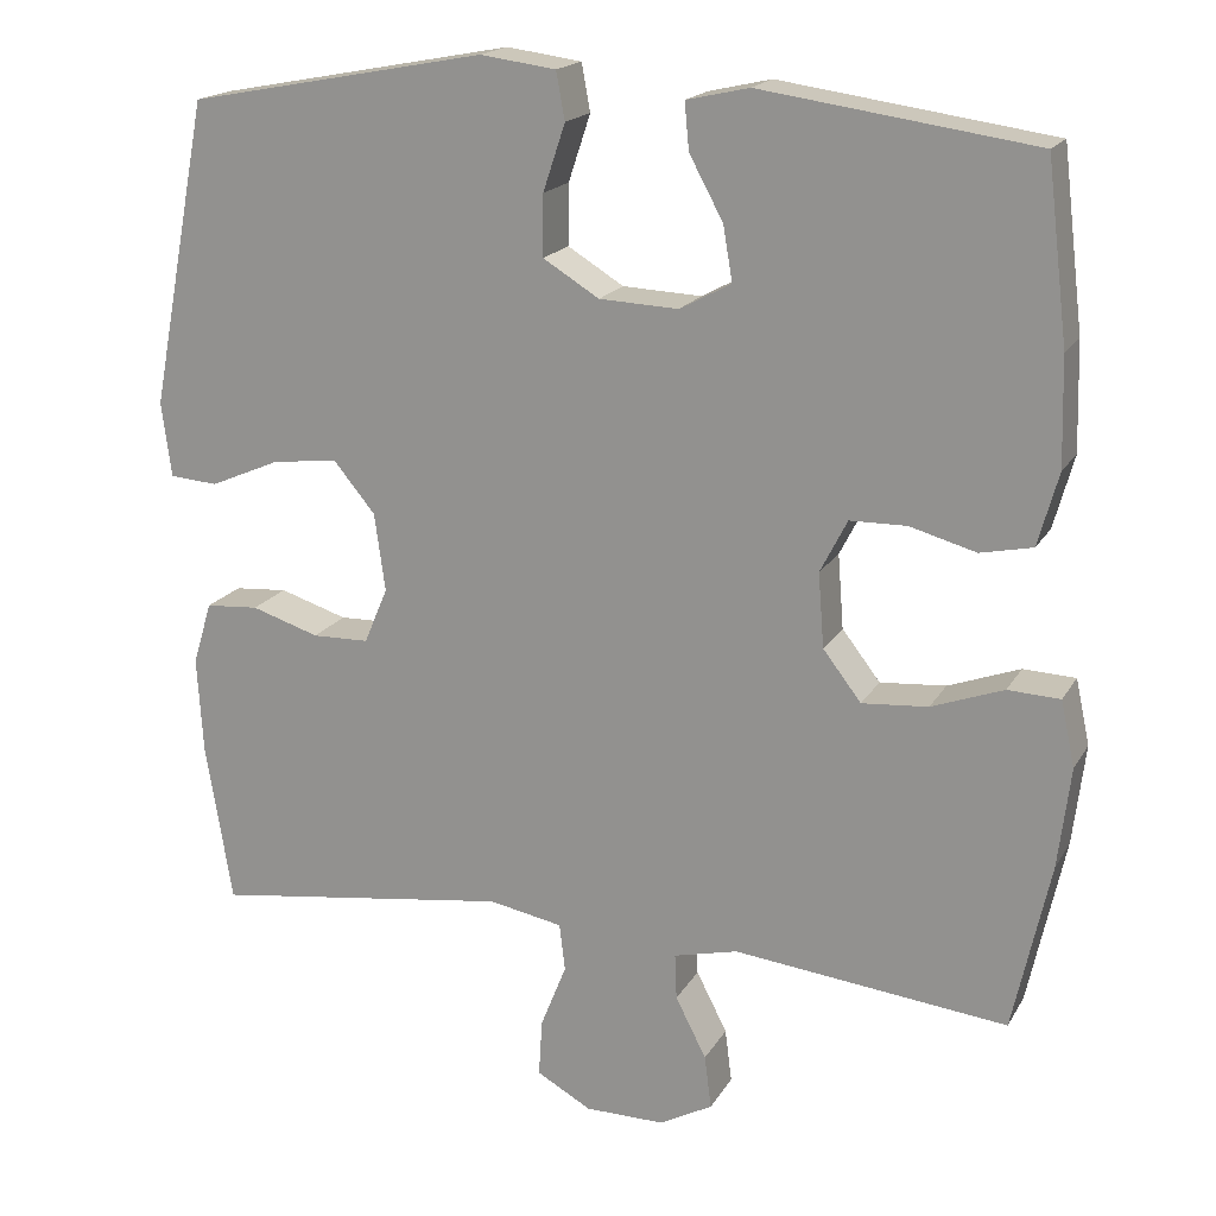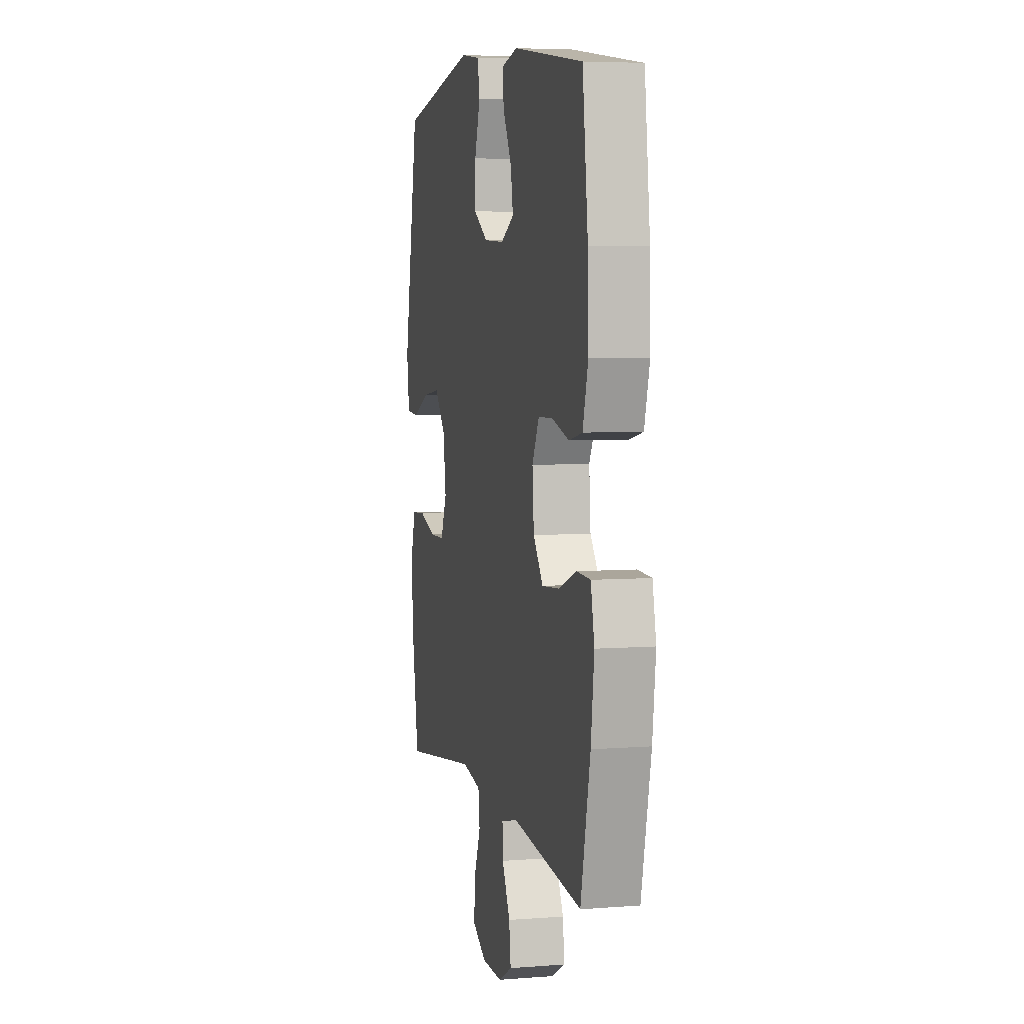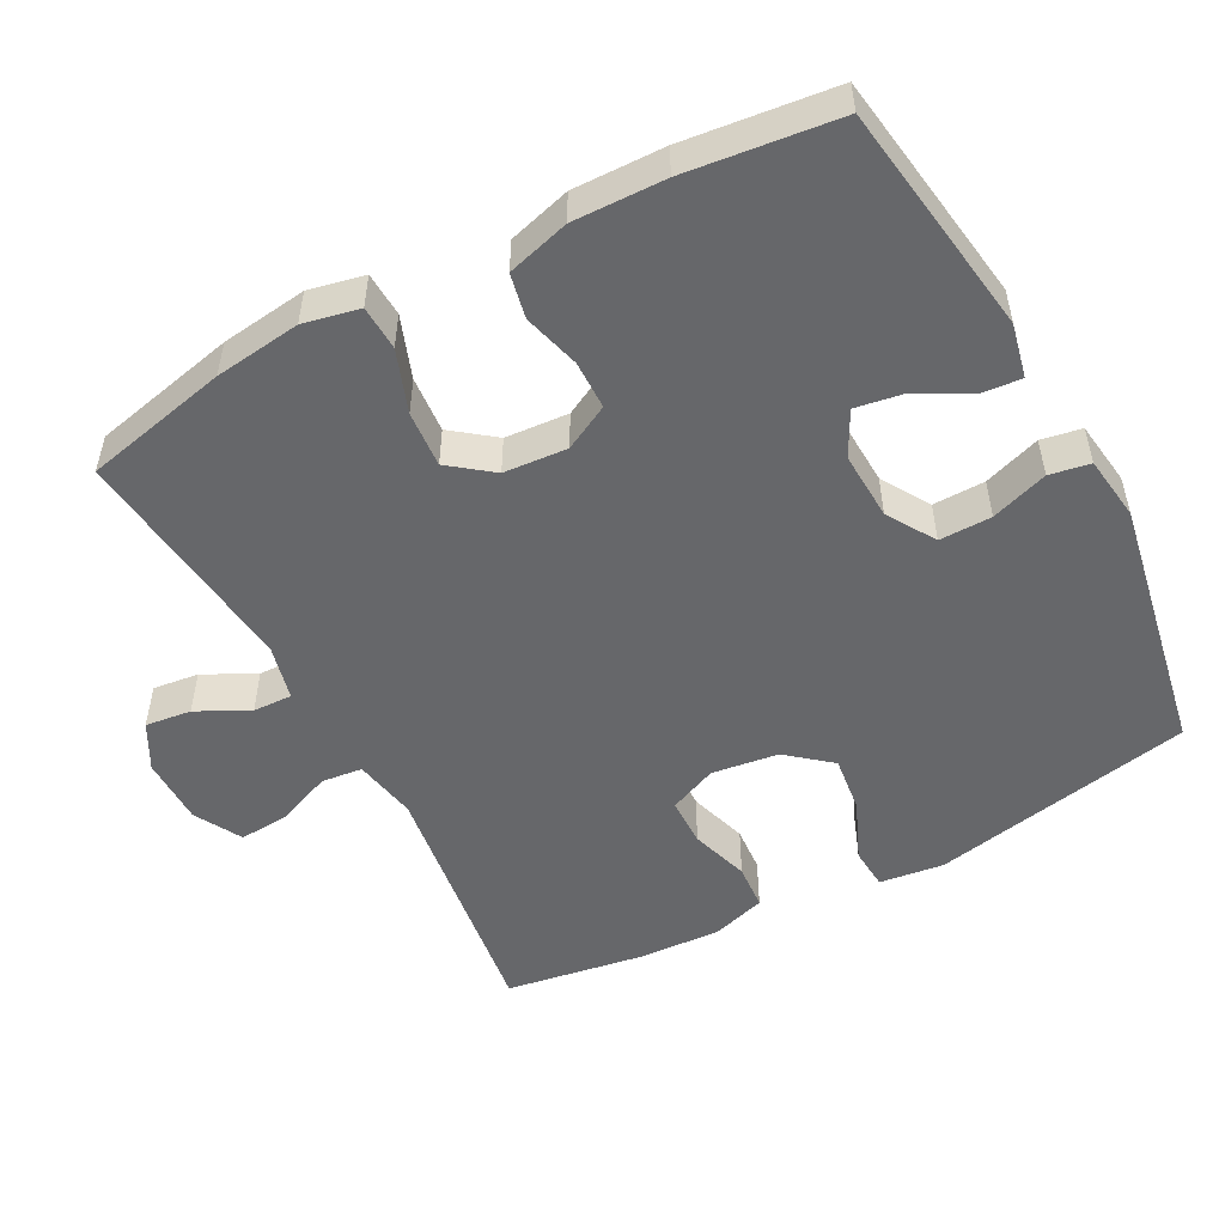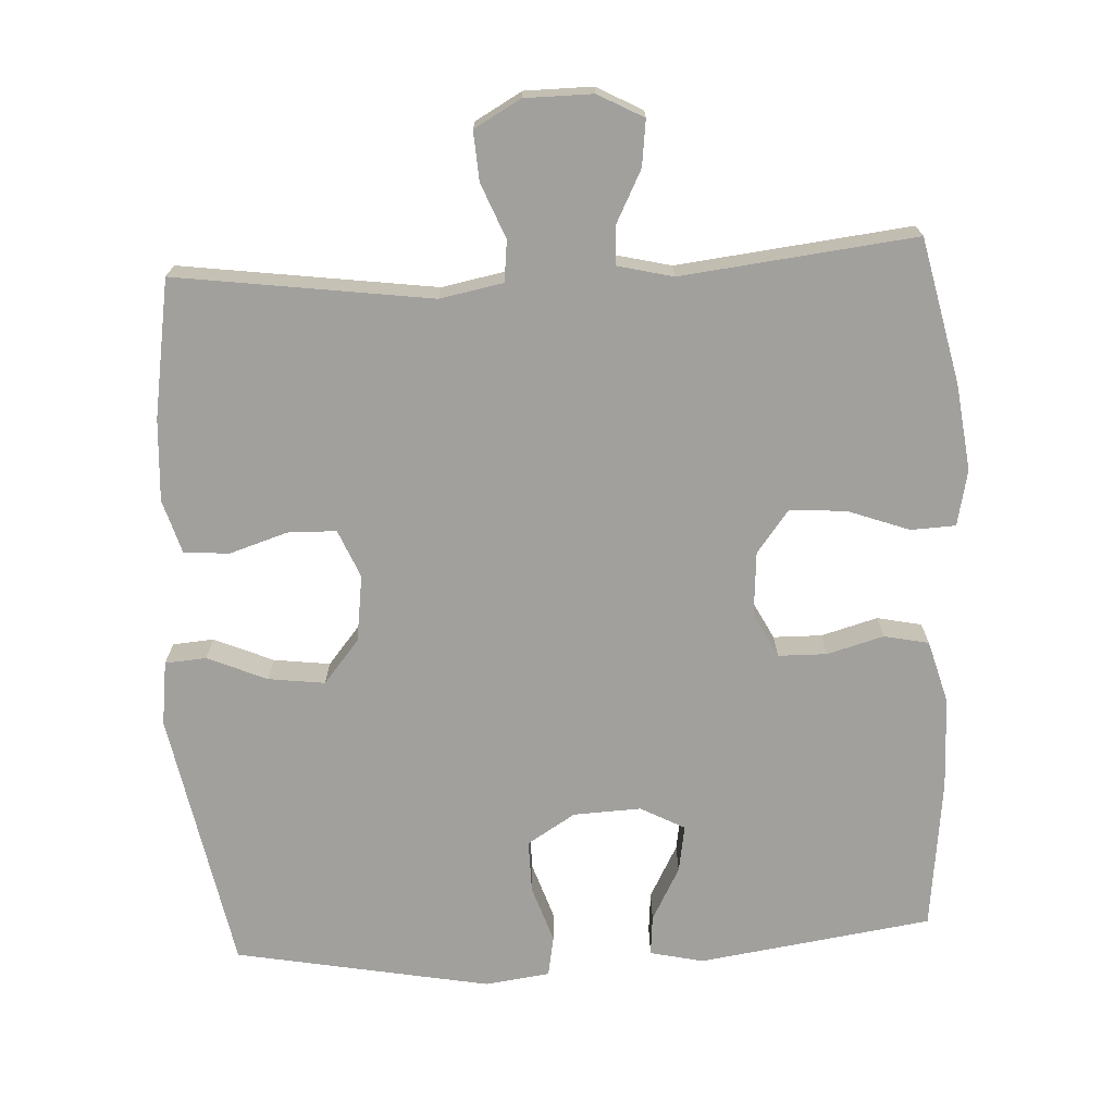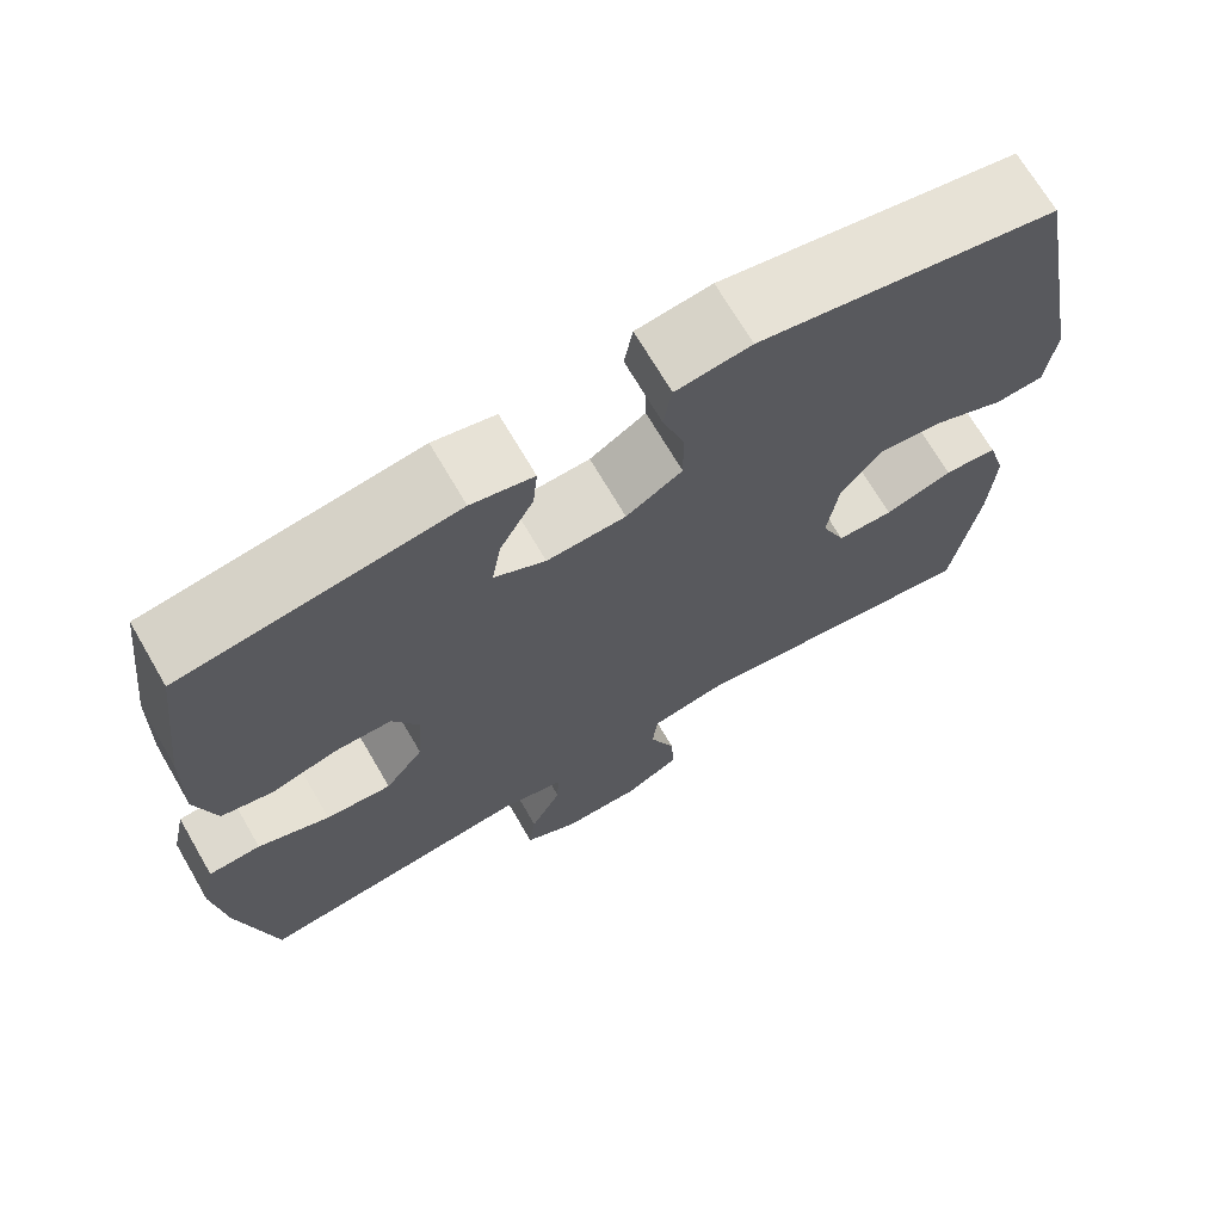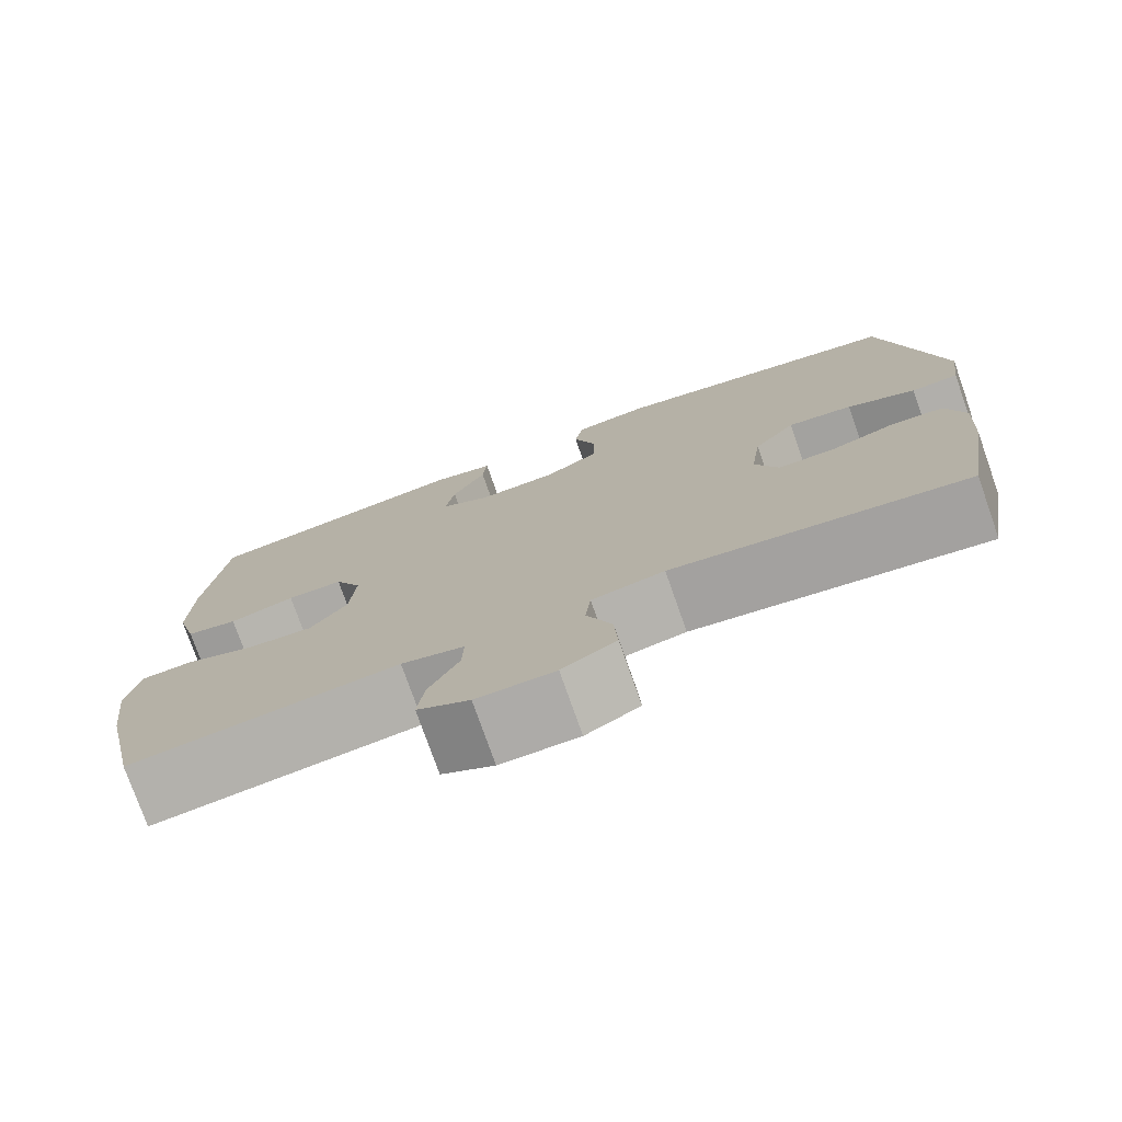
<metadata>
{"format":"obj","ext":"obj","renderer":"f3d","projection":"perspective","resolution":1024,"background":"white","views":[{"elev":18.1,"azim":-158.5,"up":"+Z"},{"elev":5.4,"azim":-103.5,"up":"+Z"},{"elev":-52.1,"azim":-61.8,"up":"+Y"},{"elev":-71.7,"azim":-176.9,"up":"+Y"},{"elev":69.7,"azim":-30.2,"up":"+Z"},{"elev":-76.4,"azim":19.4,"up":"+Z"}]}
</metadata>
<code>
o path4578
v 0.5298 0.0375 -0.2951
v 0.5367 0.0375 -0.1796
v 0.514 0.0375 -0.1041
v 0.4503 0.0375 -0.09924
v 0.3687 0.0375 -0.125
v 0.3008 0.0375 -0.1235
v 0.2724 0.0375 -0.0563
v 0.2854 0.0375 0.03718
v 0.3358 0.0375 0.09794
v 0.4151 0.0375 0.08786
v 0.4984 0.0375 0.05202
v 0.5563 0.0375 0.05635
v 0.5681 0.0375 0.1461
v 0.4979 0.0375 0.5138
v 0.1395 0.0375 0.5813
v 0.04897 0.0375 0.5692
v 0.03855 0.0375 0.5125
v 0.06513 0.0375 0.4324
v 0.06586 0.0375 0.3592
v -0.001472 0.0375 0.3179
v -0.09655 0.0375 0.3137
v -0.1585 0.0375 0.3468
v -0.1472 0.0375 0.4126
v -0.1067 0.0375 0.4876
v -0.1014 0.0375 0.5437
v -0.1766 0.0375 0.5606
v -0.504 0.0375 0.5138
v -0.5294 0.0375 0.3009
v -0.5328 0.0375 0.1718
v -0.5083 0.0375 0.08385
v -0.4459 0.0375 0.07075
v -0.3662 0.0375 0.09274
v -0.2982 0.0375 0.09166
v -0.2656 0.0375 0.02829
v -0.2726 0.0375 -0.06091
v -0.3185 0.0375 -0.1205
v -0.3975 0.0375 -0.1142
v -0.4838 0.0375 -0.08264
v -0.5464 0.0375 -0.08549
v -0.5634 0.0375 -0.164
v -0.5485 0.0375 -0.2851
v -0.504 0.0375 -0.4879
v -0.1752 0.0375 -0.4514
v -0.09829 0.0375 -0.47
v -0.1005 0.0375 -0.5249
v -0.1376 0.0375 -0.5974
v -0.1458 0.0375 -0.6617
v -0.08196 0.0375 -0.6962
v 0.01342 0.0375 -0.6957
v 0.0791 0.0375 -0.659
v 0.07478 0.0375 -0.5902
v 0.04383 0.0375 -0.5128
v 0.0506 0.0375 -0.4554
v 0.1393 0.0375 -0.4385
v 0.4979 0.0375 -0.4879
v 0.5298 -0.0375 -0.2951
v 0.5367 -0.0375 -0.1796
v 0.514 -0.0375 -0.1041
v 0.4503 -0.0375 -0.09924
v 0.3687 -0.0375 -0.125
v 0.3008 -0.0375 -0.1235
v 0.2724 -0.0375 -0.0563
v 0.2854 -0.0375 0.03718
v 0.3358 -0.0375 0.09794
v 0.4151 -0.0375 0.08786
v 0.4984 -0.0375 0.05202
v 0.5563 -0.0375 0.05635
v 0.5681 -0.0375 0.1461
v 0.4979 -0.0375 0.5138
v 0.1395 -0.0375 0.5813
v 0.04897 -0.0375 0.5692
v 0.03855 -0.0375 0.5125
v 0.06513 -0.0375 0.4324
v 0.06586 -0.0375 0.3592
v -0.001472 -0.0375 0.3179
v -0.09655 -0.0375 0.3137
v -0.1585 -0.0375 0.3468
v -0.1472 -0.0375 0.4126
v -0.1067 -0.0375 0.4876
v -0.1014 -0.0375 0.5437
v -0.1766 -0.0375 0.5606
v -0.504 -0.0375 0.5138
v -0.5294 -0.0375 0.3009
v -0.5328 -0.0375 0.1718
v -0.5083 -0.0375 0.08385
v -0.4459 -0.0375 0.07075
v -0.3662 -0.0375 0.09274
v -0.2982 -0.0375 0.09166
v -0.2656 -0.0375 0.02829
v -0.2726 -0.0375 -0.06091
v -0.3185 -0.0375 -0.1205
v -0.3975 -0.0375 -0.1142
v -0.4838 -0.0375 -0.08264
v -0.5464 -0.0375 -0.08549
v -0.5634 -0.0375 -0.164
v -0.5485 -0.0375 -0.2851
v -0.504 -0.0375 -0.4879
v -0.1752 -0.0375 -0.4514
v -0.09829 -0.0375 -0.47
v -0.1005 -0.0375 -0.5249
v -0.1376 -0.0375 -0.5974
v -0.1458 -0.0375 -0.6617
v -0.08196 -0.0375 -0.6962
v 0.01342 -0.0375 -0.6957
v 0.0791 -0.0375 -0.659
v 0.07478 -0.0375 -0.5902
v 0.04383 -0.0375 -0.5128
v 0.0506 -0.0375 -0.4554
v 0.1393 -0.0375 -0.4385
v 0.4979 -0.0375 -0.4879
v -0.1458 0.0375 -0.6617
v -0.1458 0.0375 -0.6617
v -0.08196 0.0375 -0.6962
v 0.01342 0.0375 -0.6957
v 0.0791 0.0375 -0.659
v 0.0791 0.0375 -0.659
v -0.1376 0.0375 -0.5974
v 0.07478 0.0375 -0.5902
v -0.1005 0.0375 -0.5249
v 0.04383 0.0375 -0.5128
v -0.09829 0.0375 -0.47
v -0.09829 0.0375 -0.47
v 0.0506 0.0375 -0.4554
v 0.0506 0.0375 -0.4554
v -0.1752 0.0375 -0.4514
v -0.504 0.0375 -0.4879
v -0.504 0.0375 -0.4879
v 0.1393 0.0375 -0.4385
v 0.4979 0.0375 -0.4879
v 0.4979 0.0375 -0.4879
v 0.5298 0.0375 -0.2951
v -0.5485 0.0375 -0.2851
v 0.5367 0.0375 -0.1796
v -0.5634 0.0375 -0.164
v 0.514 0.0375 -0.1041
v 0.514 0.0375 -0.1041
v -0.5464 0.0375 -0.08549
v -0.5464 0.0375 -0.08549
v -0.3185 0.0375 -0.1205
v -0.3975 0.0375 -0.1142
v 0.3687 0.0375 -0.125
v 0.3008 0.0375 -0.1235
v 0.3008 0.0375 -0.1235
v 0.4503 0.0375 -0.09924
v 0.2724 0.0375 -0.0563
v -0.2726 0.0375 -0.06091
v -0.4838 0.0375 -0.08264
v -0.2656 0.0375 0.02829
v 0.2854 0.0375 0.03718
v -0.2982 0.0375 0.09166
v -0.2982 0.0375 0.09166
v 0.3358 0.0375 0.09794
v 0.4151 0.0375 0.08786
v 0.4984 0.0375 0.05202
v 0.5563 0.0375 0.05635
v 0.5563 0.0375 0.05635
v 0.5681 0.0375 0.1461
v -0.5083 0.0375 0.08385
v -0.5083 0.0375 0.08385
v -0.4459 0.0375 0.07075
v -0.3662 0.0375 0.09274
v -0.5328 0.0375 0.1718
v -0.5294 0.0375 0.3009
v -0.001472 0.0375 0.3179
v -0.09655 0.0375 0.3137
v -0.1585 0.0375 0.3468
v -0.1585 0.0375 0.3468
v 0.06586 0.0375 0.3592
v -0.1472 0.0375 0.4126
v 0.06513 0.0375 0.4324
v -0.1067 0.0375 0.4876
v -0.504 0.0375 0.5138
v -0.504 0.0375 0.5138
v 0.03855 0.0375 0.5125
v 0.4979 0.0375 0.5138
v 0.4979 0.0375 0.5138
v -0.1014 0.0375 0.5437
v -0.1014 0.0375 0.5437
v 0.04897 0.0375 0.5692
v 0.04897 0.0375 0.5692
v -0.1766 0.0375 0.5606
v 0.1395 0.0375 0.5813
v -0.1458 -0.0375 -0.6617
v -0.1458 -0.0375 -0.6617
v -0.08196 -0.0375 -0.6962
v 0.01342 -0.0375 -0.6957
v 0.0791 -0.0375 -0.659
v 0.0791 -0.0375 -0.659
v -0.1376 -0.0375 -0.5974
v 0.07478 -0.0375 -0.5902
v -0.1005 -0.0375 -0.5249
v 0.04383 -0.0375 -0.5128
v -0.09829 -0.0375 -0.47
v -0.09829 -0.0375 -0.47
v 0.0506 -0.0375 -0.4554
v 0.0506 -0.0375 -0.4554
v -0.1752 -0.0375 -0.4514
v -0.504 -0.0375 -0.4879
v -0.504 -0.0375 -0.4879
v 0.1393 -0.0375 -0.4385
v 0.4979 -0.0375 -0.4879
v 0.4979 -0.0375 -0.4879
v 0.5298 -0.0375 -0.2951
v -0.5485 -0.0375 -0.2851
v 0.5367 -0.0375 -0.1796
v -0.5634 -0.0375 -0.164
v 0.514 -0.0375 -0.1041
v 0.514 -0.0375 -0.1041
v -0.5464 -0.0375 -0.08549
v -0.5464 -0.0375 -0.08549
v -0.3185 -0.0375 -0.1205
v -0.3975 -0.0375 -0.1142
v 0.3687 -0.0375 -0.125
v 0.3008 -0.0375 -0.1235
v 0.3008 -0.0375 -0.1235
v 0.4503 -0.0375 -0.09924
v 0.2724 -0.0375 -0.0563
v -0.2726 -0.0375 -0.06091
v -0.4838 -0.0375 -0.08264
v -0.2656 -0.0375 0.02829
v 0.2854 -0.0375 0.03718
v -0.2982 -0.0375 0.09166
v -0.2982 -0.0375 0.09166
v 0.3358 -0.0375 0.09794
v 0.4151 -0.0375 0.08786
v 0.4984 -0.0375 0.05202
v 0.5563 -0.0375 0.05635
v 0.5563 -0.0375 0.05635
v 0.5681 -0.0375 0.1461
v -0.5083 -0.0375 0.08385
v -0.5083 -0.0375 0.08385
v -0.4459 -0.0375 0.07075
v -0.3662 -0.0375 0.09274
v -0.5328 -0.0375 0.1718
v -0.5294 -0.0375 0.3009
v -0.001472 -0.0375 0.3179
v -0.09655 -0.0375 0.3137
v -0.1585 -0.0375 0.3468
v -0.1585 -0.0375 0.3468
v 0.06586 -0.0375 0.3592
v -0.1472 -0.0375 0.4126
v 0.06513 -0.0375 0.4324
v -0.1067 -0.0375 0.4876
v -0.504 -0.0375 0.5138
v -0.504 -0.0375 0.5138
v 0.03855 -0.0375 0.5125
v 0.4979 -0.0375 0.5138
v 0.4979 -0.0375 0.5138
v -0.1014 -0.0375 0.5437
v -0.1014 -0.0375 0.5437
v 0.04897 -0.0375 0.5692
v 0.04897 -0.0375 0.5692
v -0.1766 -0.0375 0.5606
v 0.1395 -0.0375 0.5813
f 185 189 183
f 230 232 234
f 240 247 242
f 236 221 240
f 251 246 254
f 235 238 244
f 220 218 217
f 222 220 237
f 190 186 187
f 213 205 216
f 247 240 224
f 186 189 185
f 204 212 206
f 195 193 192
f 218 193 195
f 238 222 237
f 213 203 205
f 203 214 200
f 249 253 243
f 218 195 217
f 222 238 233
f 234 233 235
f 209 206 219
f 247 225 229
f 219 206 212
f 212 204 211
f 203 200 201
f 197 211 204
f 186 191 189
f 190 191 186
f 214 203 213
f 243 253 241
f 244 241 253
f 225 226 229
f 237 220 236
f 221 220 217
f 195 200 214
f 218 197 193
f 217 195 214
f 254 242 247
f 233 234 232
f 224 240 221
f 233 238 235
f 216 205 207
f 242 254 246
f 247 224 225
f 211 197 218
f 229 226 227
f 192 191 190
f 191 192 193
f 236 220 221
f 244 238 241
f 197 204 198
f 112 48 103 184
f 48 49 104 103
f 49 116 188 104
f 46 47 102 101
f 50 51 106 105
f 45 46 101 100
f 51 52 107 106
f 122 45 100 194
f 52 124 196 107
f 43 44 99 98
f 127 43 98 199
f 53 54 109 108
f 54 130 202 109
f 55 1 56 110
f 41 42 97 96
f 1 2 57 56
f 40 41 96 95
f 2 136 208 57
f 138 40 95 210
f 36 37 92 91
f 5 143 215 60
f 4 5 60 59
f 3 4 59 58
f 6 7 62 61
f 35 36 91 90
f 38 39 94 93
f 37 38 93 92
f 34 35 90 89
f 7 8 63 62
f 151 34 89 223
f 8 9 64 63
f 10 11 66 65
f 11 156 228 66
f 12 13 68 67
f 159 31 86 231
f 31 32 87 86
f 29 30 85 84
f 9 10 65 64
f 32 33 88 87
f 28 29 84 83
f 20 21 76 75
f 21 167 239 76
f 19 20 75 74
f 22 23 78 77
f 18 19 74 73
f 23 24 79 78
f 173 28 83 245
f 17 18 73 72
f 13 176 248 68
f 24 178 250 79
f 180 17 72 252
f 26 27 82 81
f 25 26 81 80
f 15 16 71 70
f 14 15 70 69
f 113 111 117
f 158 162 160
f 168 170 175
f 164 168 149
f 179 182 174
f 163 172 166
f 148 145 146
f 150 165 148
f 118 115 114
f 141 144 133
f 175 152 168
f 114 113 117
f 132 134 140
f 123 120 121
f 146 123 121
f 166 165 150
f 141 133 131
f 131 128 142
f 177 171 181
f 146 145 123
f 150 161 166
f 162 163 161
f 137 147 134
f 175 157 153
f 147 140 134
f 140 139 132
f 131 129 128
f 125 132 139
f 114 117 119
f 118 114 119
f 142 141 131
f 171 169 181
f 172 181 169
f 153 157 154
f 165 164 148
f 149 145 148
f 123 142 128
f 146 121 125
f 145 142 123
f 182 175 170
f 161 160 162
f 152 149 168
f 161 163 166
f 144 135 133
f 170 174 182
f 175 153 152
f 139 146 125
f 157 155 154
f 120 118 119
f 119 121 120
f 164 149 148
f 172 169 166
f 125 126 132

</code>
